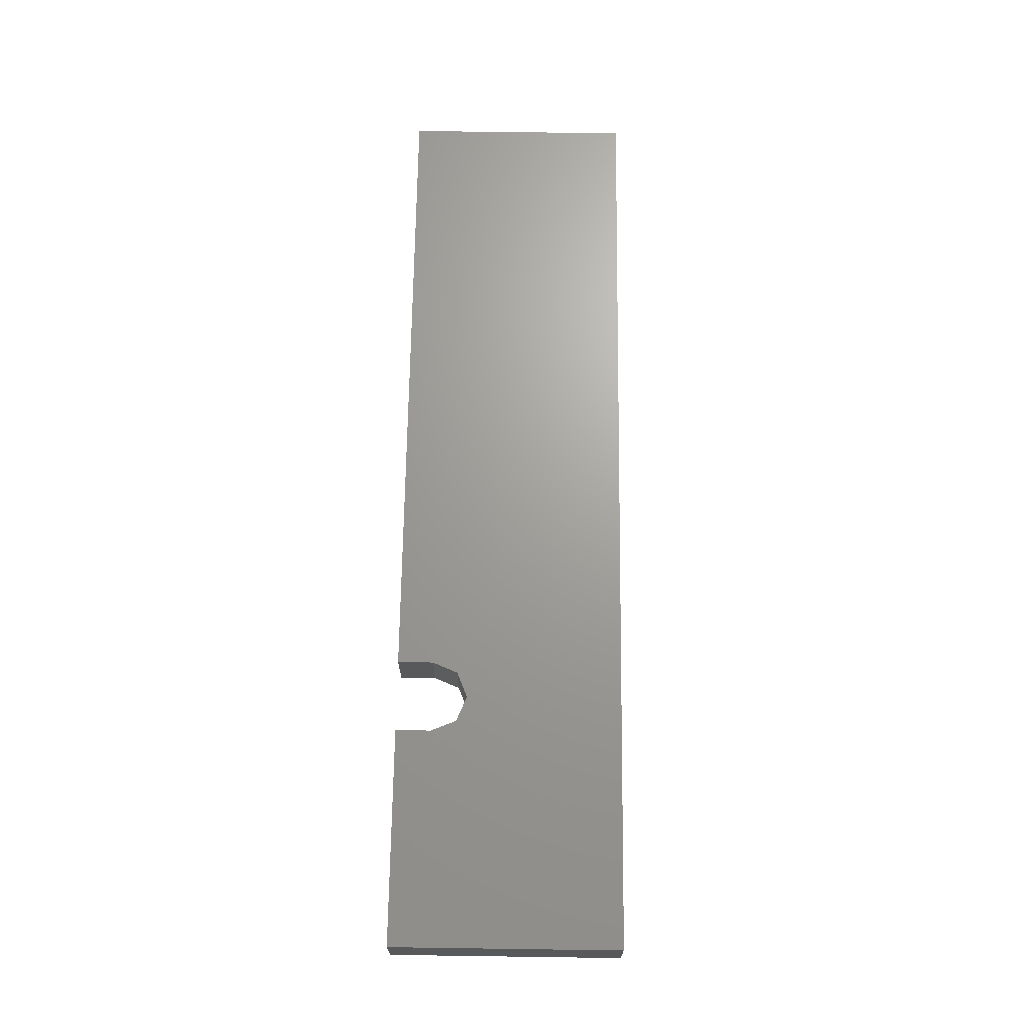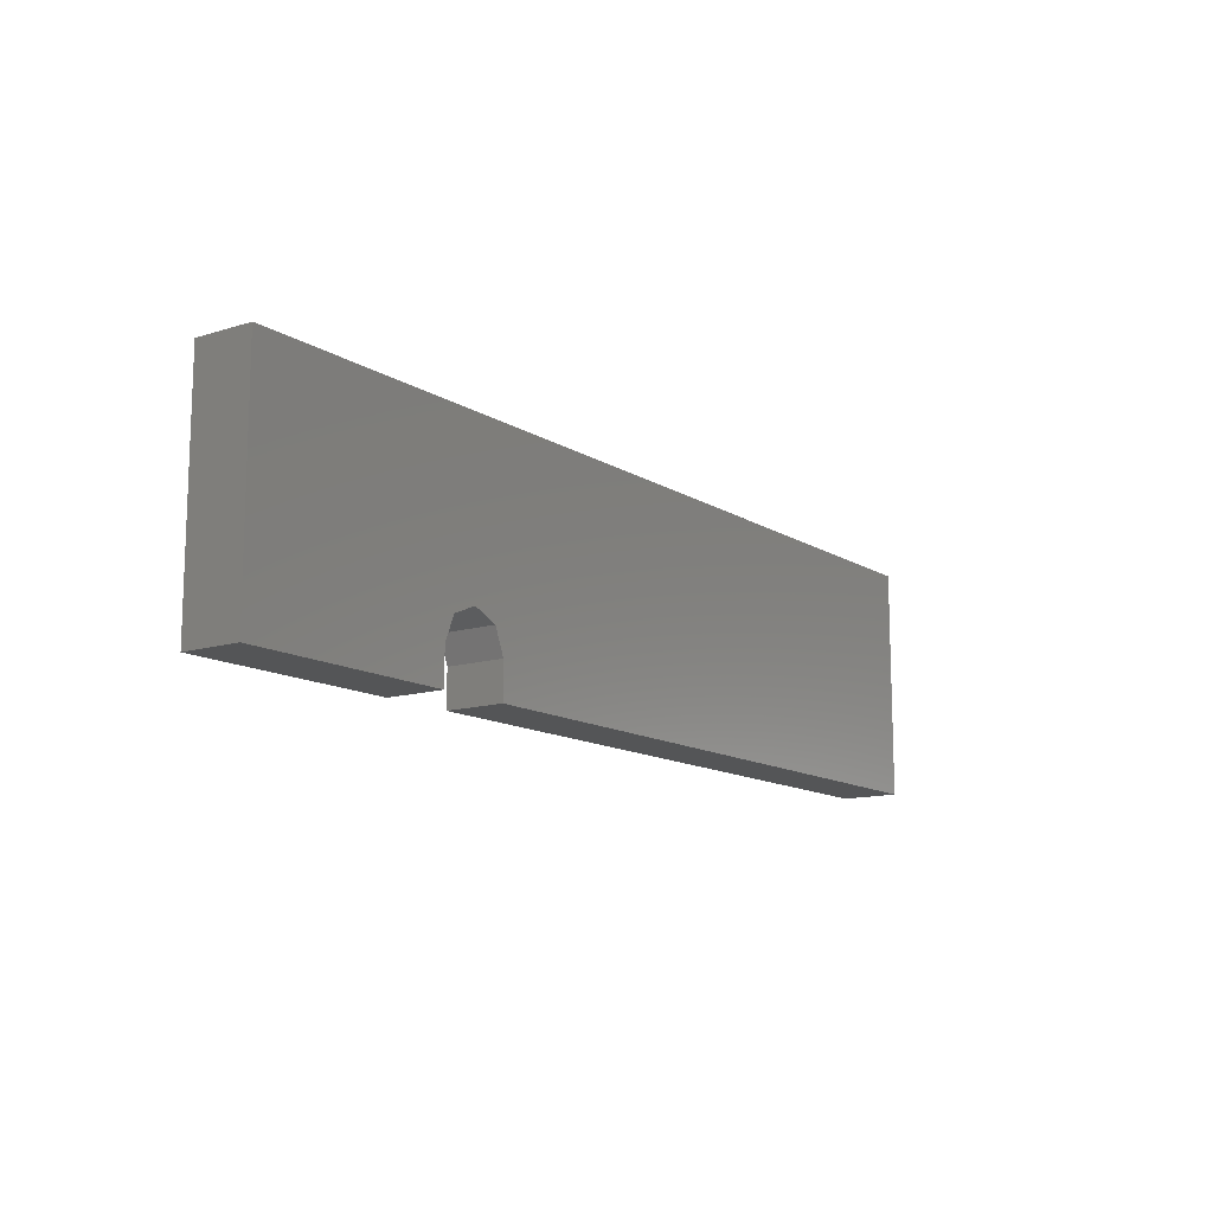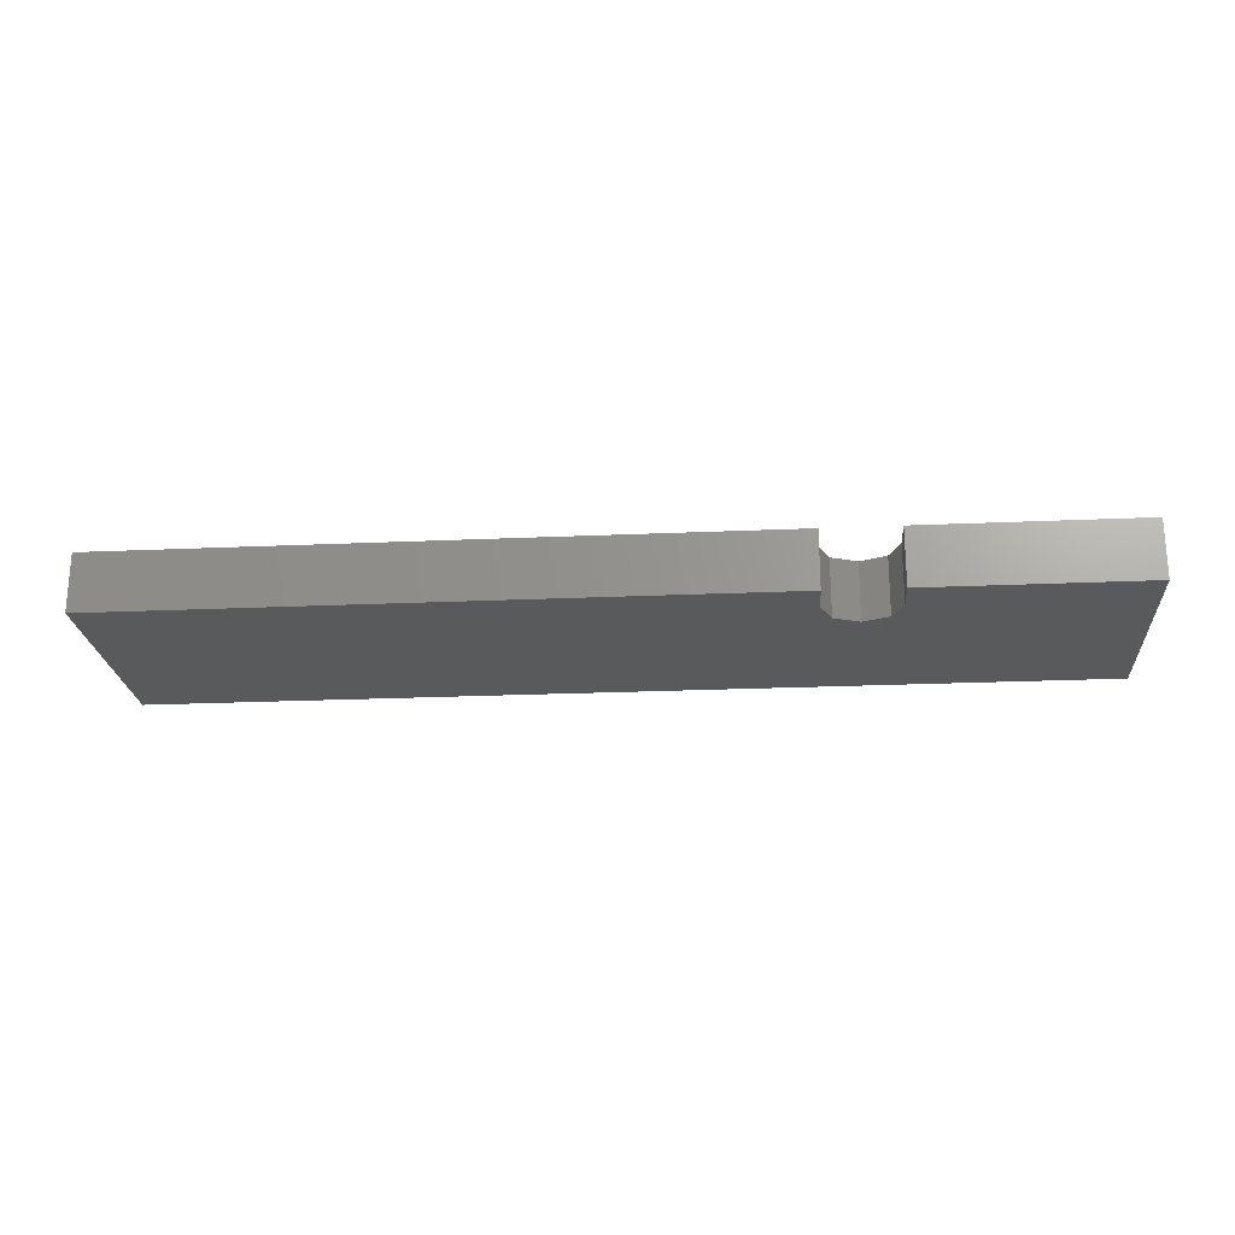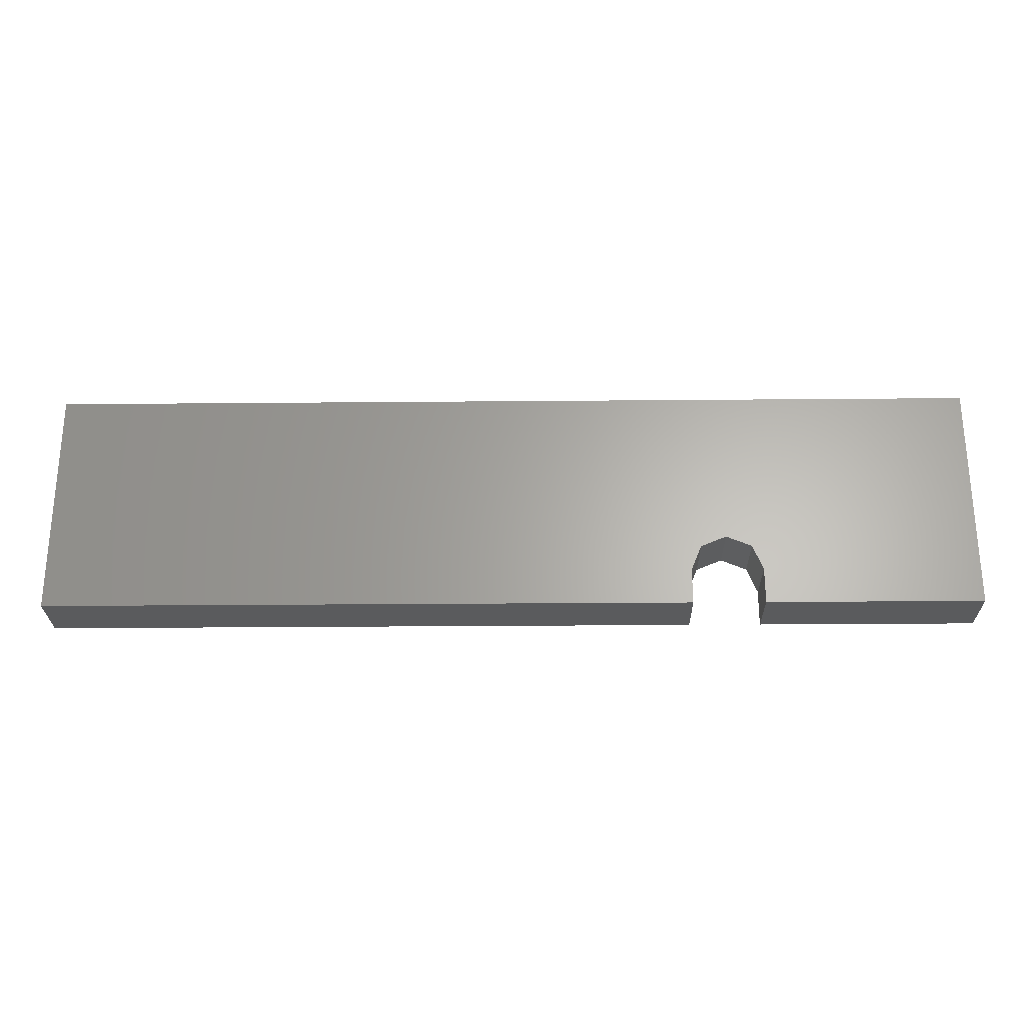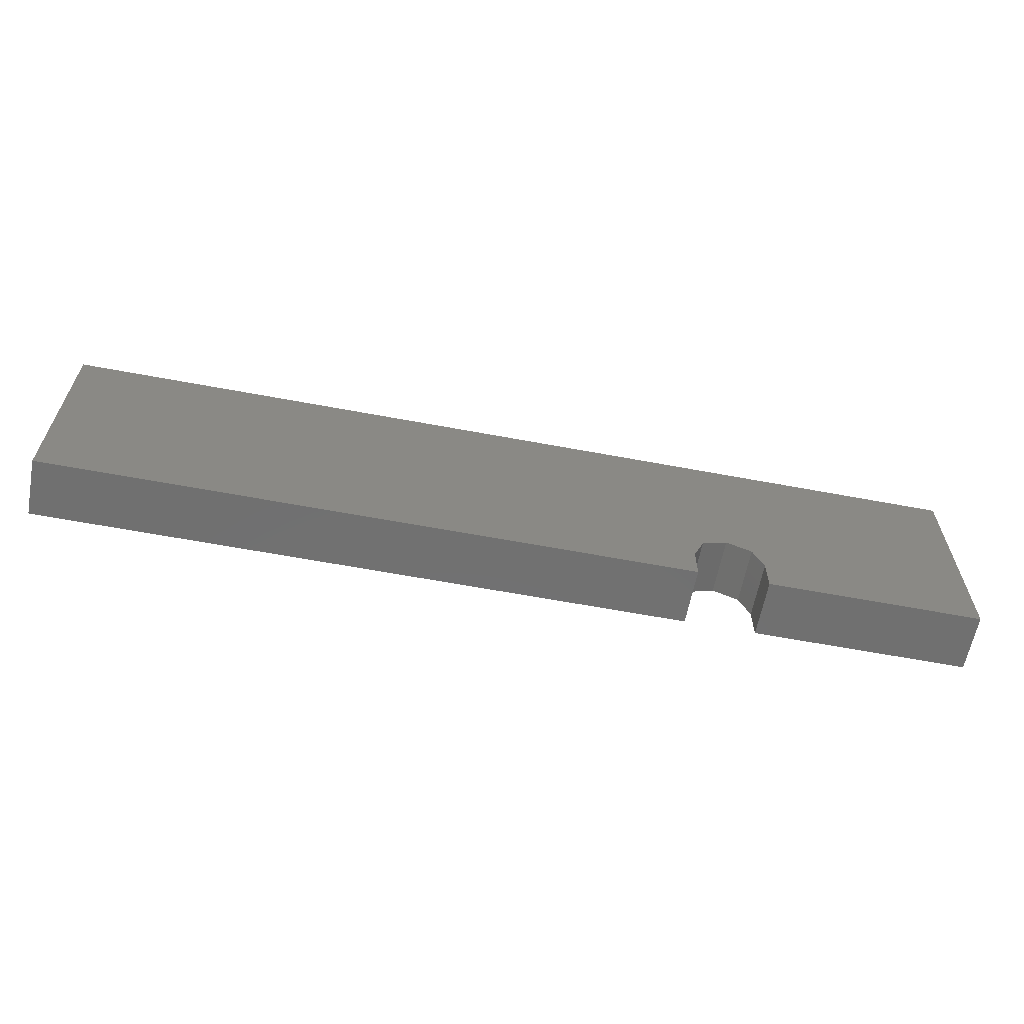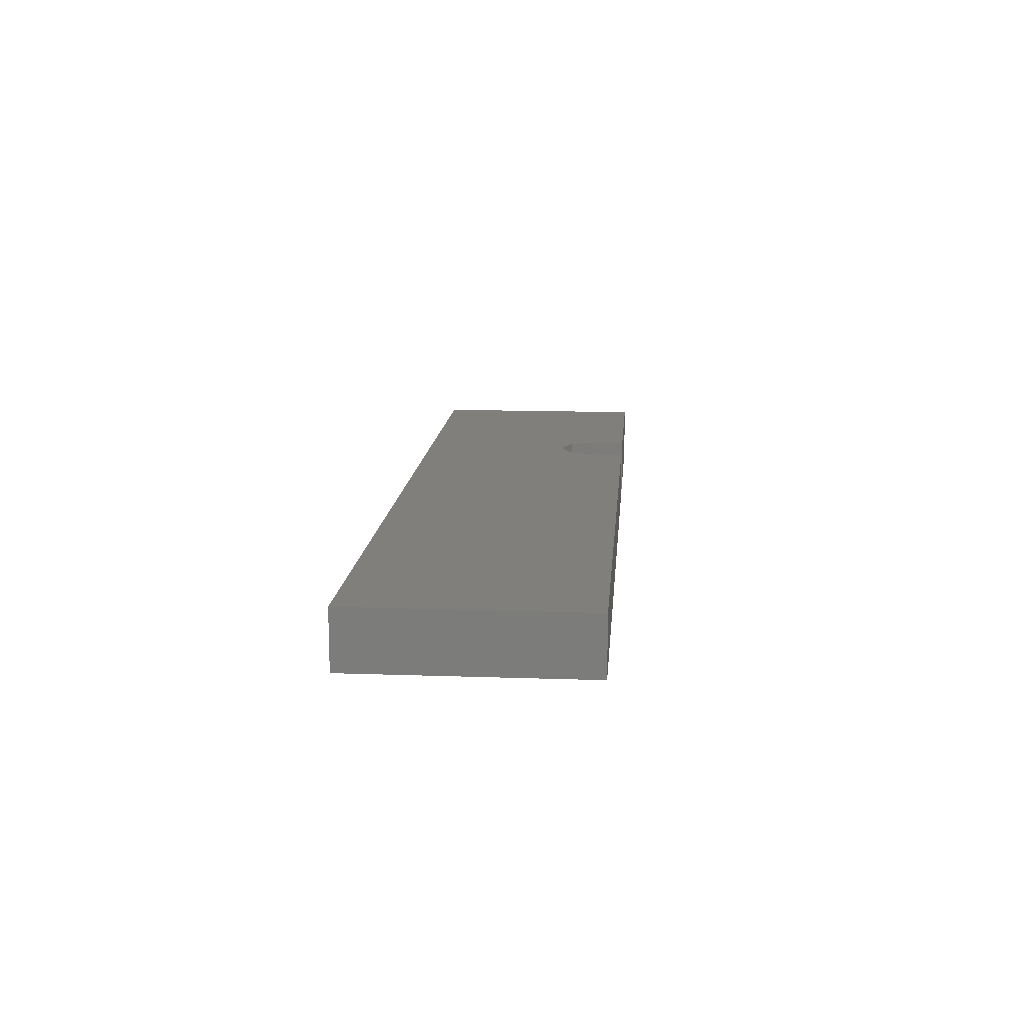
<metadata>
{"format":"stl","ext":"stl","renderer":"f3d","projection":"perspective","resolution":1024,"background":"white","views":[{"elev":68.3,"azim":90.8,"up":"+Z"},{"elev":-12.8,"azim":125.6,"up":"+Y"},{"elev":-22.5,"azim":4.4,"up":"+Z"},{"elev":-26.2,"azim":0.8,"up":"+Y"},{"elev":-62.1,"azim":-10.8,"up":"+Y"},{"elev":13.4,"azim":-85.5,"up":"+Z"}]}
</metadata>
<code>
# stl→obj: 22 verts, 40 faces
v 0 0 0
v 0 16 4
v 0 16 0
v 0 0 4
v 49.27 4.268 4
v 65 0 4
v 65 16 4
v 50 2.5 4
v 47.5 5 4
v 45.73 4.268 4
v 45 2.5 4
v 45 0 4
v 50 0 4
v 65 16 0
v 65 0 0
v 45 0 0
v 45 2.5 0
v 50 2.5 0
v 50 0 0
v 49.27 4.268 0
v 47.5 5 0
v 45.73 4.268 0
f 1 2 3
f 2 1 4
f 5 6 7
f 6 5 8
f 7 9 5
f 2 9 7
f 9 2 10
f 2 11 10
f 4 11 2
f 11 4 12
f 6 8 13
f 6 14 7
f 14 6 15
f 14 2 7
f 2 14 3
f 16 1 17
f 18 15 19
f 20 15 18
f 15 20 14
f 21 14 20
f 3 21 22
f 3 17 1
f 17 3 22
f 21 3 14
f 1 12 4
f 12 1 16
f 19 6 13
f 6 19 15
f 18 5 20
f 5 18 8
f 22 9 10
f 9 22 21
f 21 5 9
f 5 21 20
f 11 22 10
f 22 11 17
f 12 17 11
f 17 12 16
f 19 8 18
f 8 19 13

</code>
